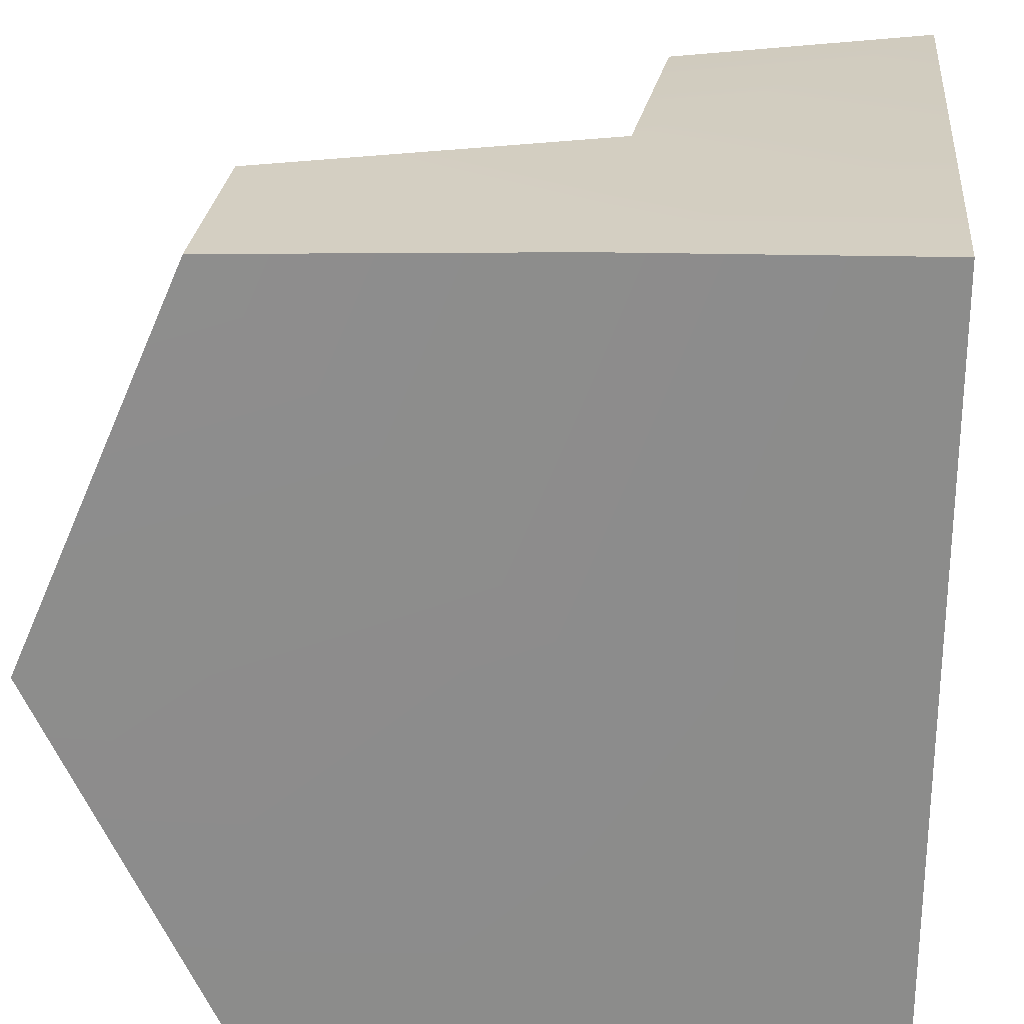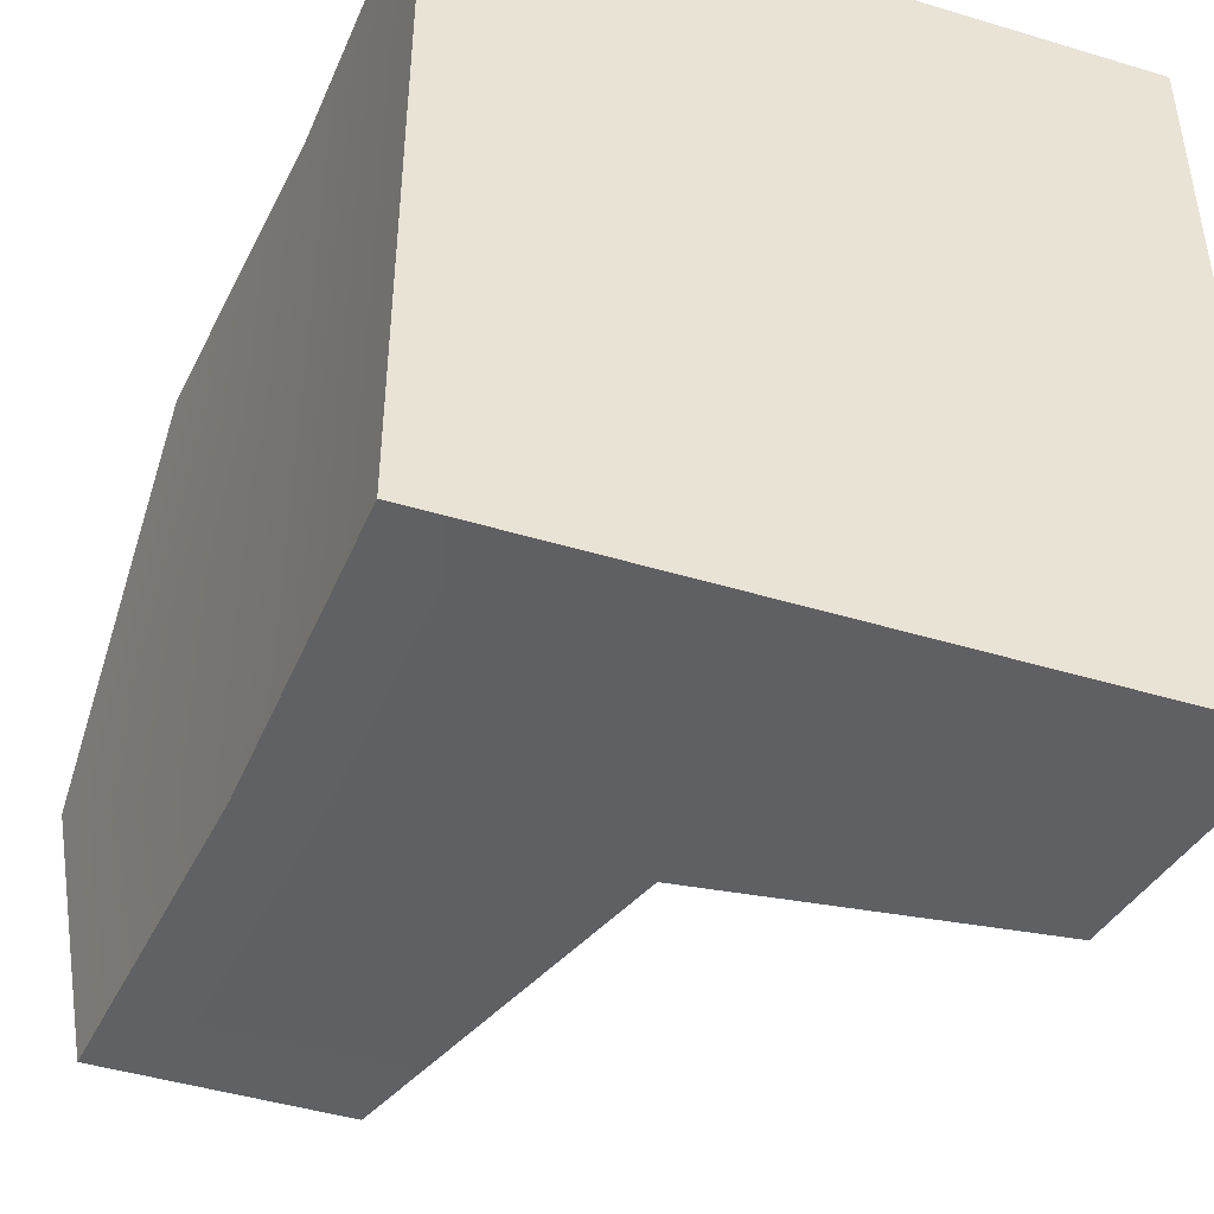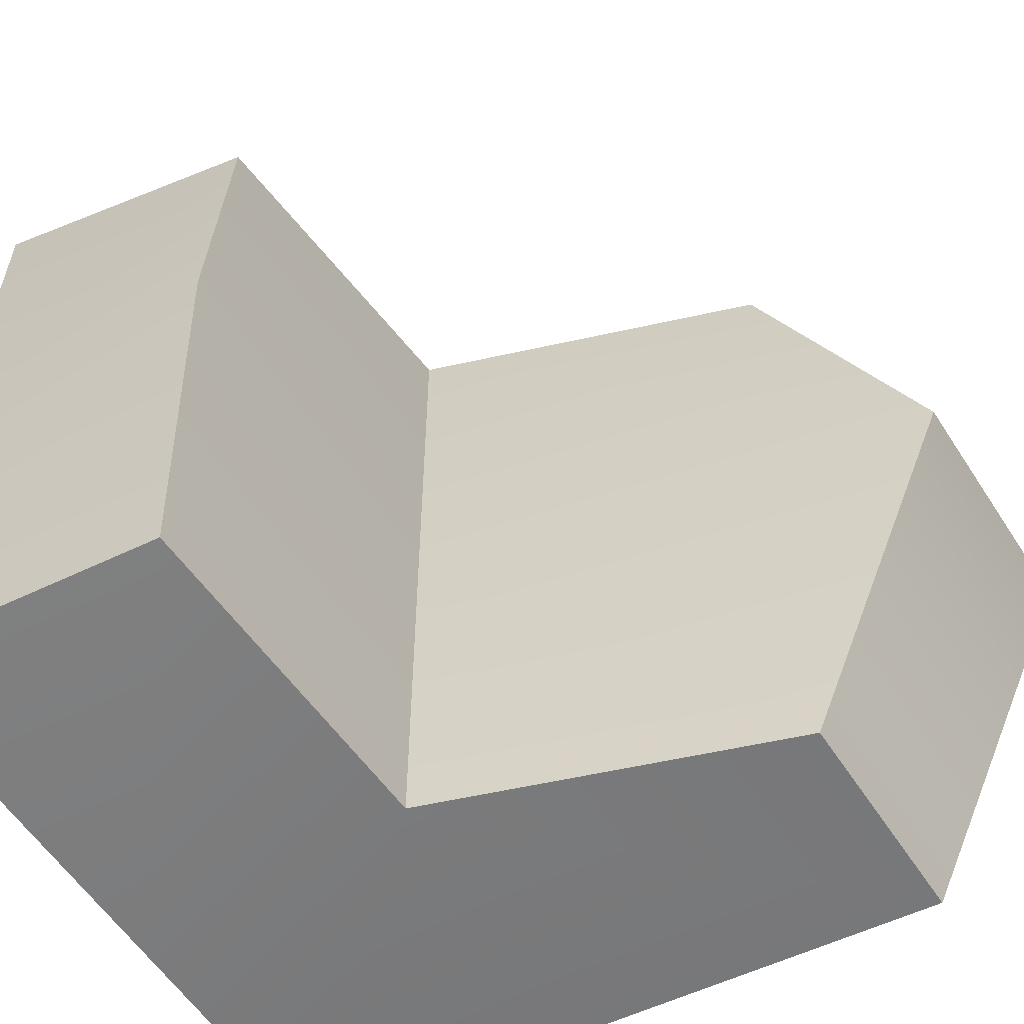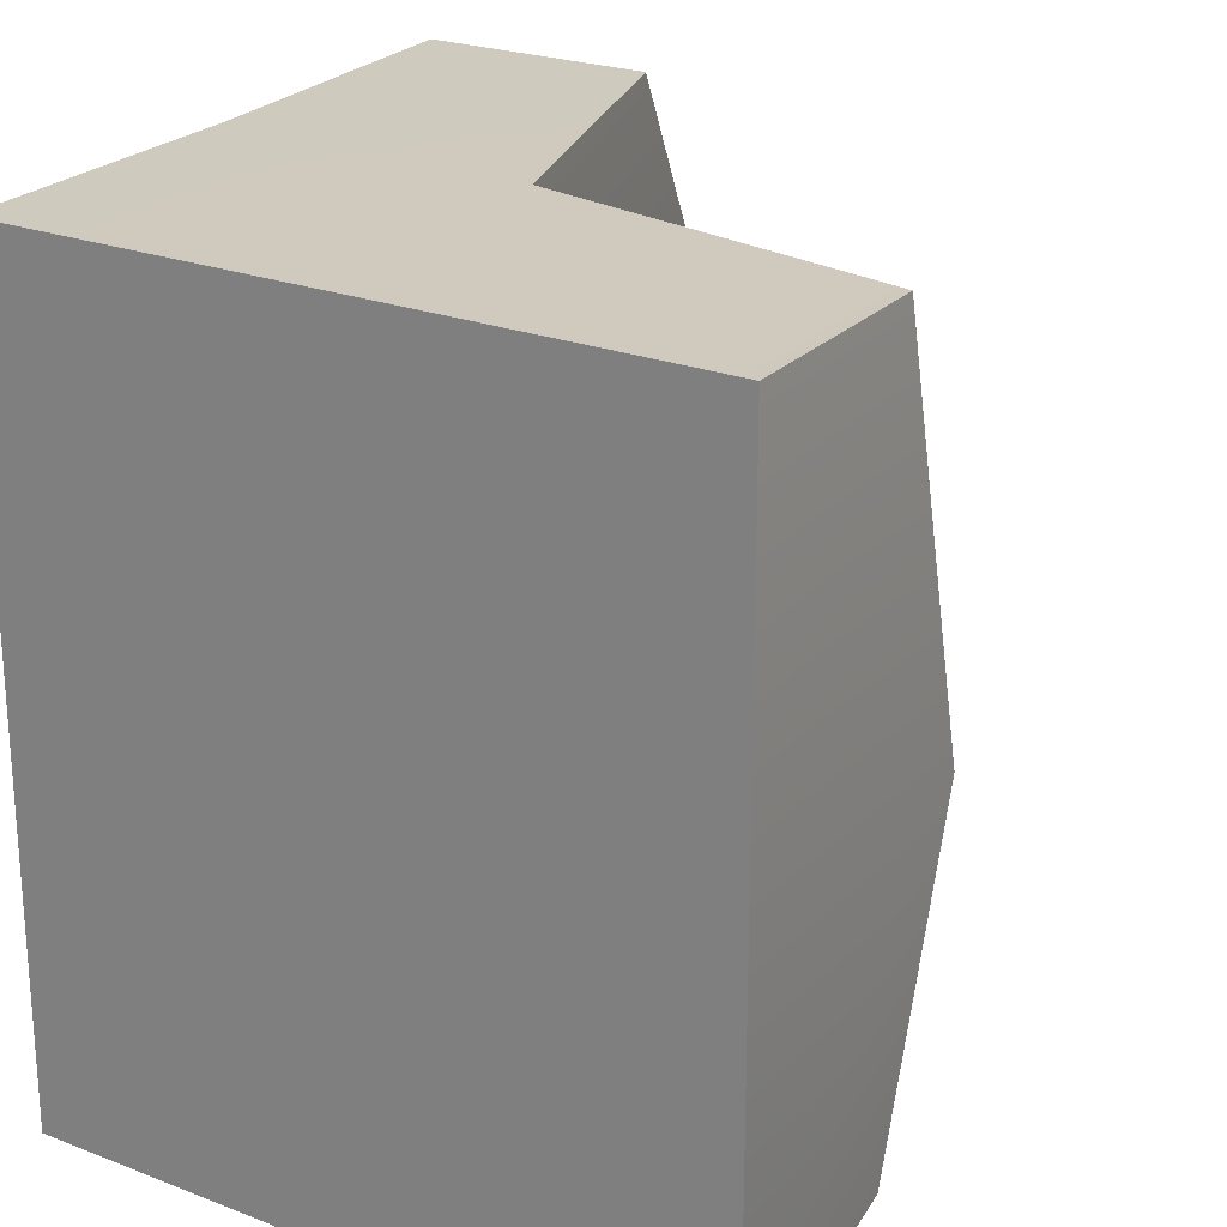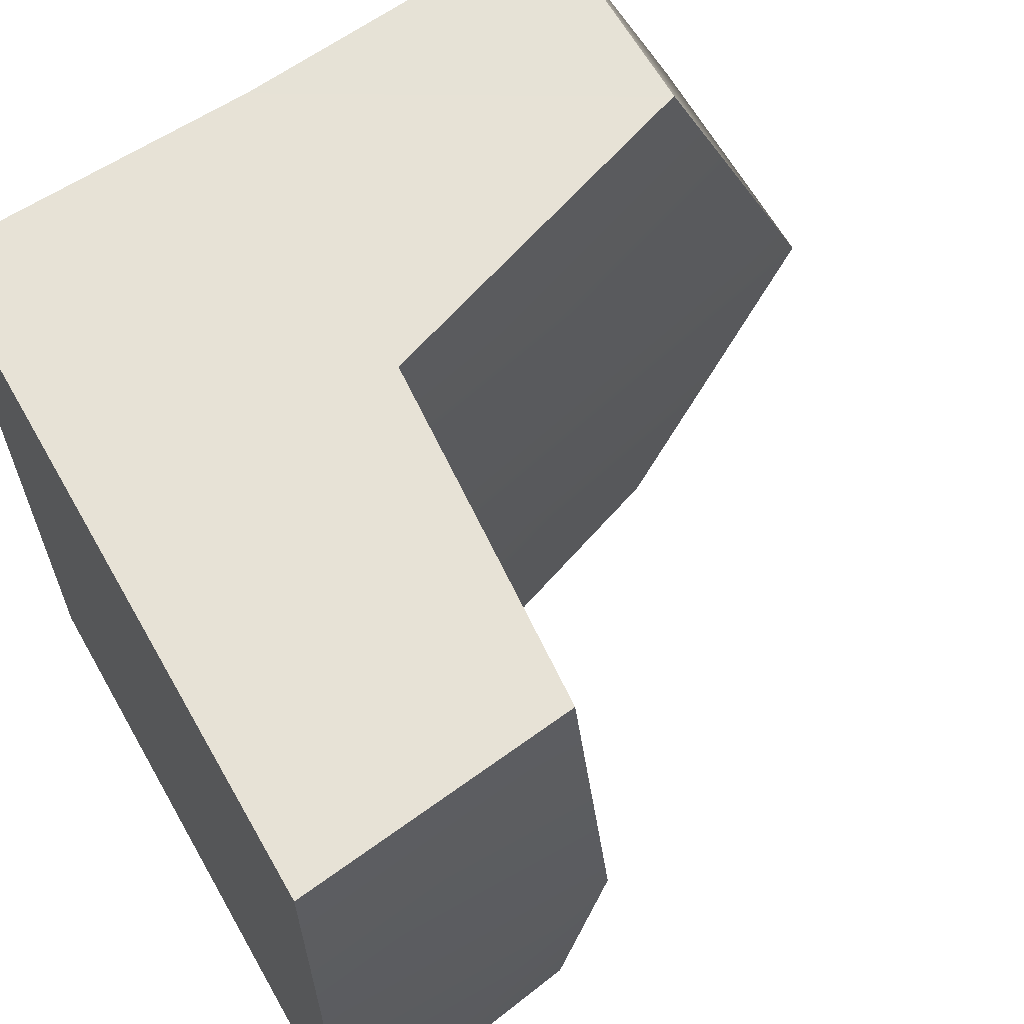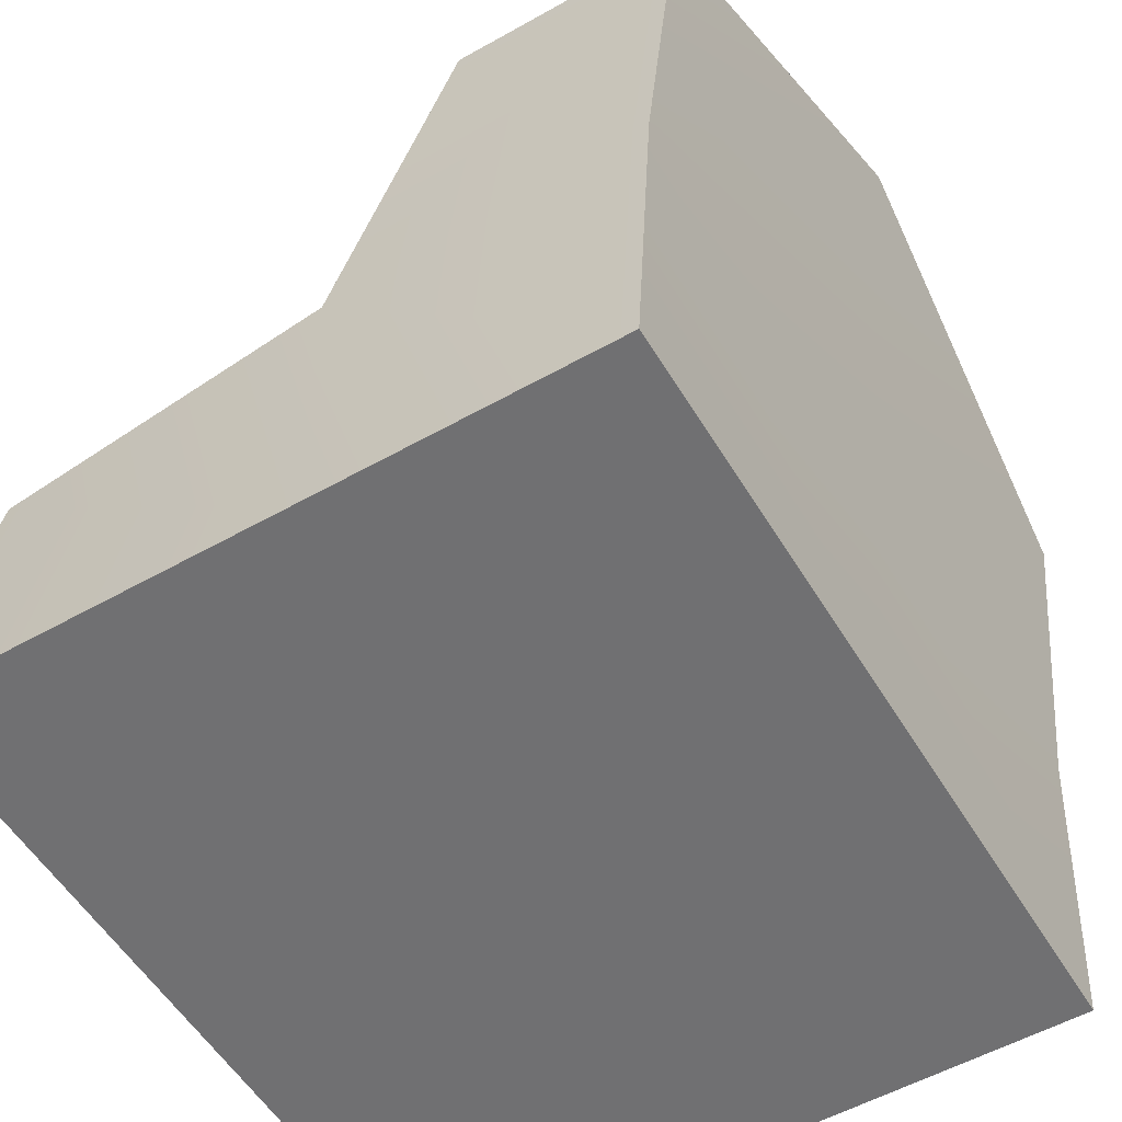
<metadata>
{"format":"obj","ext":"obj","renderer":"f3d","projection":"perspective","resolution":1024,"background":"white","views":[{"elev":25.7,"azim":-84.6,"up":"+Z"},{"elev":-45.5,"azim":-19.2,"up":"+Z"},{"elev":-57.4,"azim":122.5,"up":"+Z"},{"elev":23.2,"azim":33.3,"up":"+Z"},{"elev":63.8,"azim":60.4,"up":"+Z"},{"elev":-55.0,"azim":-149.3,"up":"+Y"}]}
</metadata>
<code>
o CHAIR_Cube.002
v -0.05593 0.05549 -0.06934
v -0.05284 -0 -0.06934
v -0.05593 0.05549 0.06927
v -0.05284 -0 0.06927
v 0.06641 -0 0.06927
v 0.05948 0.04856 0.06577
v 0.06641 -0 -0.06934
v 0.05948 0.04856 -0.06584
v -0.000138 -0 -0.06934
v -0.000138 0.05238 -0.06934
v -0.000138 -0 0.06927
v -0.000138 0.05238 0.06927
v -0.06229 0.1141 0.06927
v -0.06229 0.1141 -0.06934
v -0.02184 0.1141 0.06927
v -0.02184 0.1141 -0.06934
v -0.05593 0.05549 -3.5e-05
v -0.05284 -0 -3.5e-05
v 0.06641 -0 -3.5e-05
v 0.06641 0.05238 -3.5e-05
v -0.000138 0.05238 -3.5e-05
v -0.000138 -0 -3.5e-05
v -0.06669 0.1441 -3.5e-05
v -0.02184 0.1441 -3.5e-05
f 18 17 1 2
f 9 10 8 7
f 19 20 6 5
f 11 12 3 4
f 22 19 5 11
f 10 1 14 16
f 20 21 12 6
f 18 22 11 4
f 5 6 12 11
f 2 1 10 9
f 24 23 13 15
f 3 12 15 13
f 21 10 16 24
f 17 3 13 23
f 1 17 23 14
f 12 21 24 15
f 16 14 23 24
f 2 9 22 18
f 8 10 21 20
f 9 7 19 22
f 7 8 20 19
f 4 3 17 18

</code>
